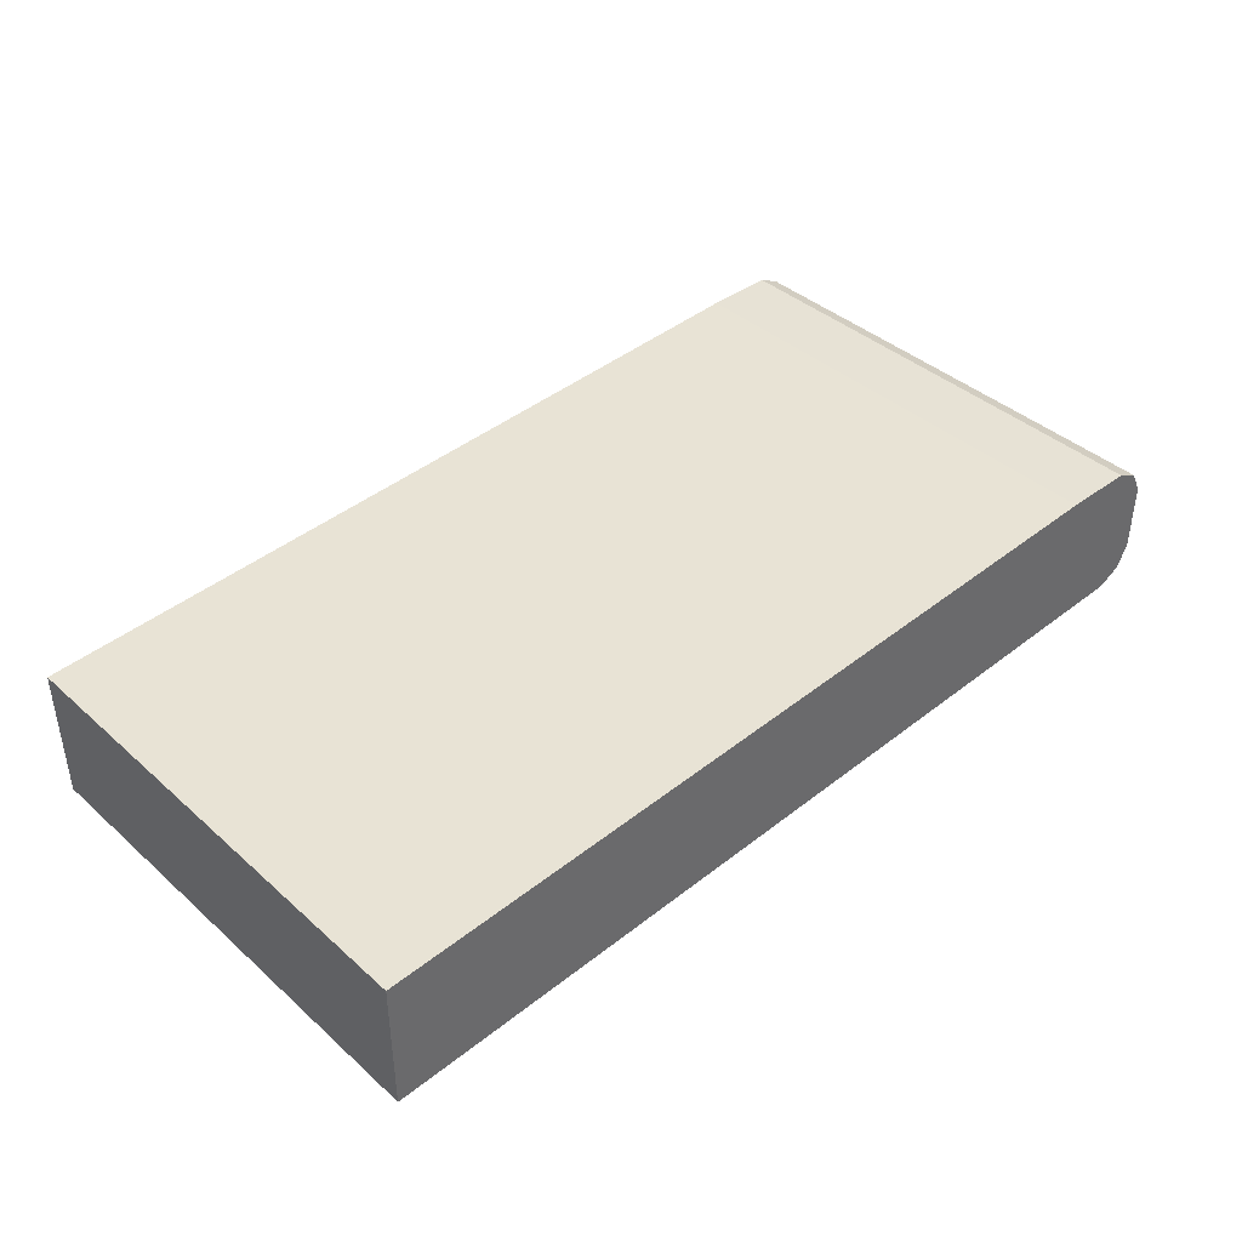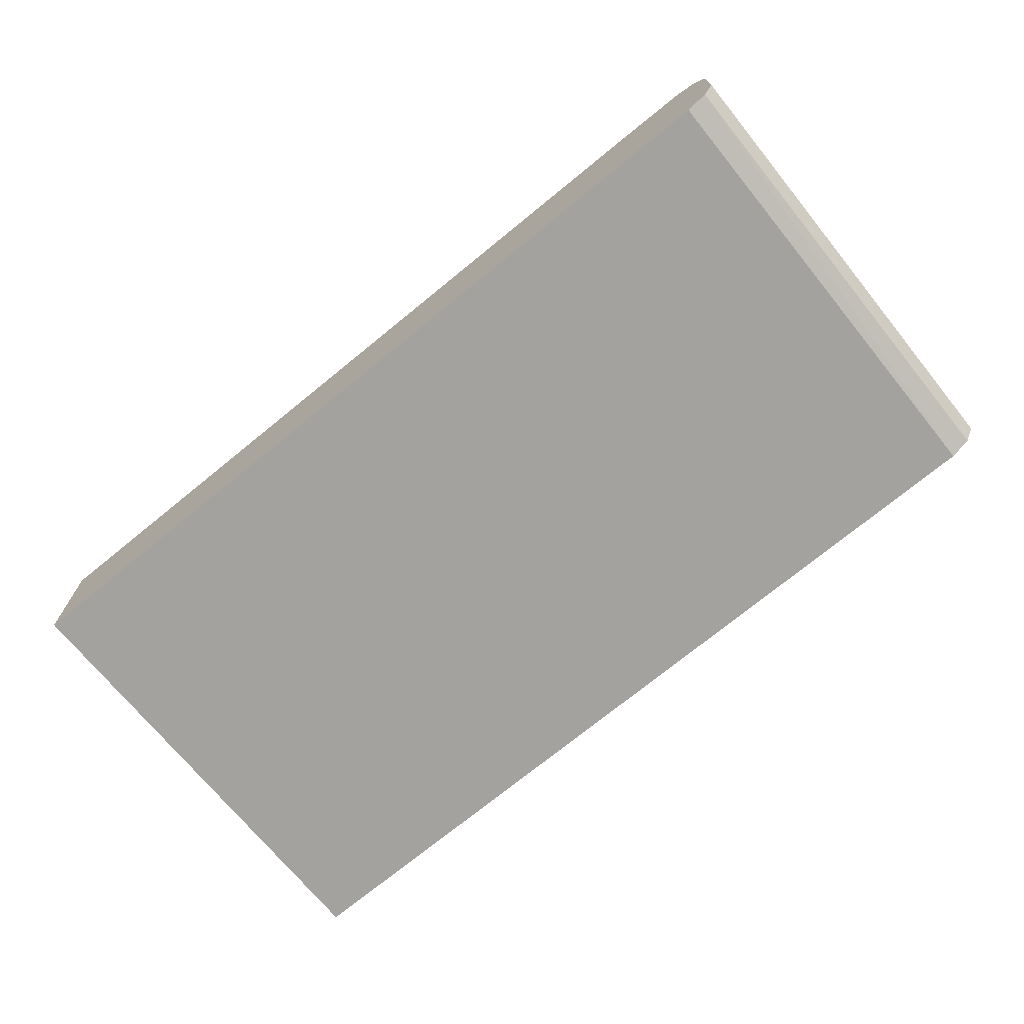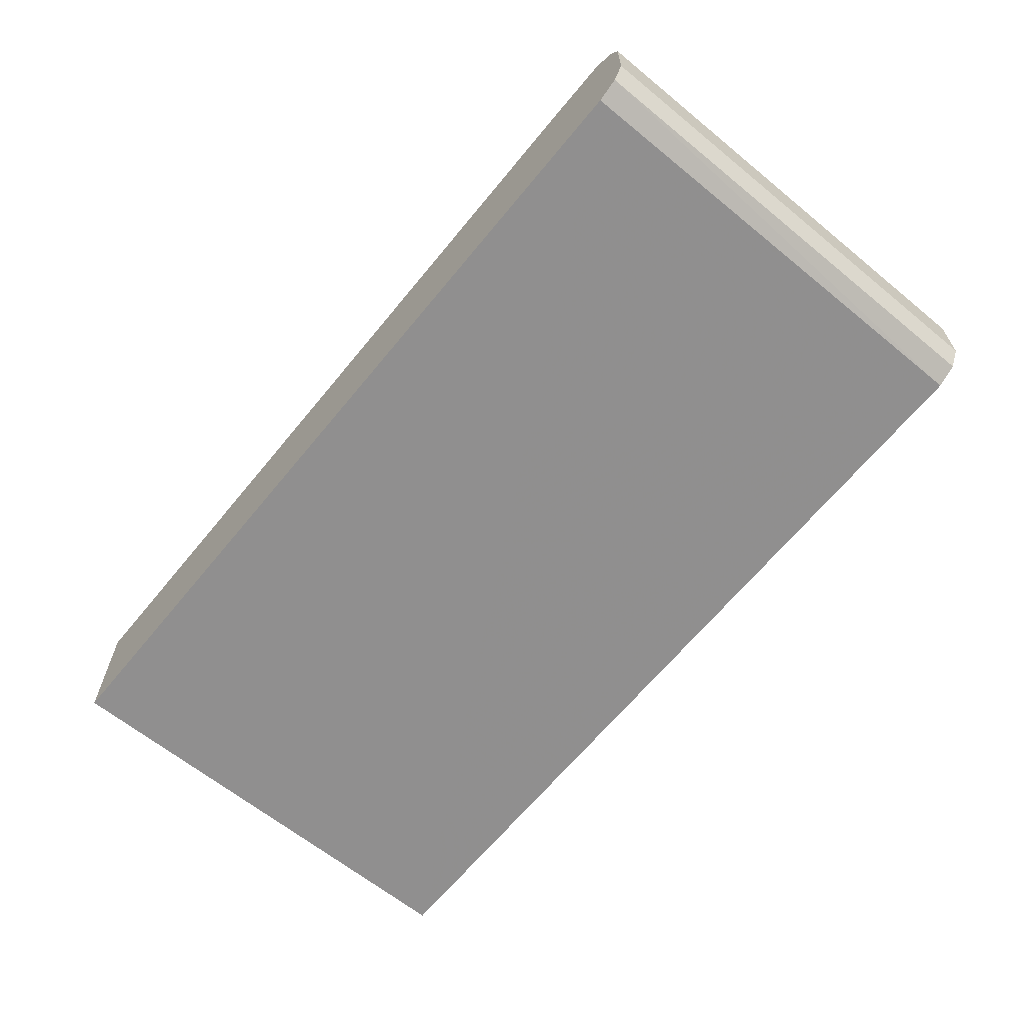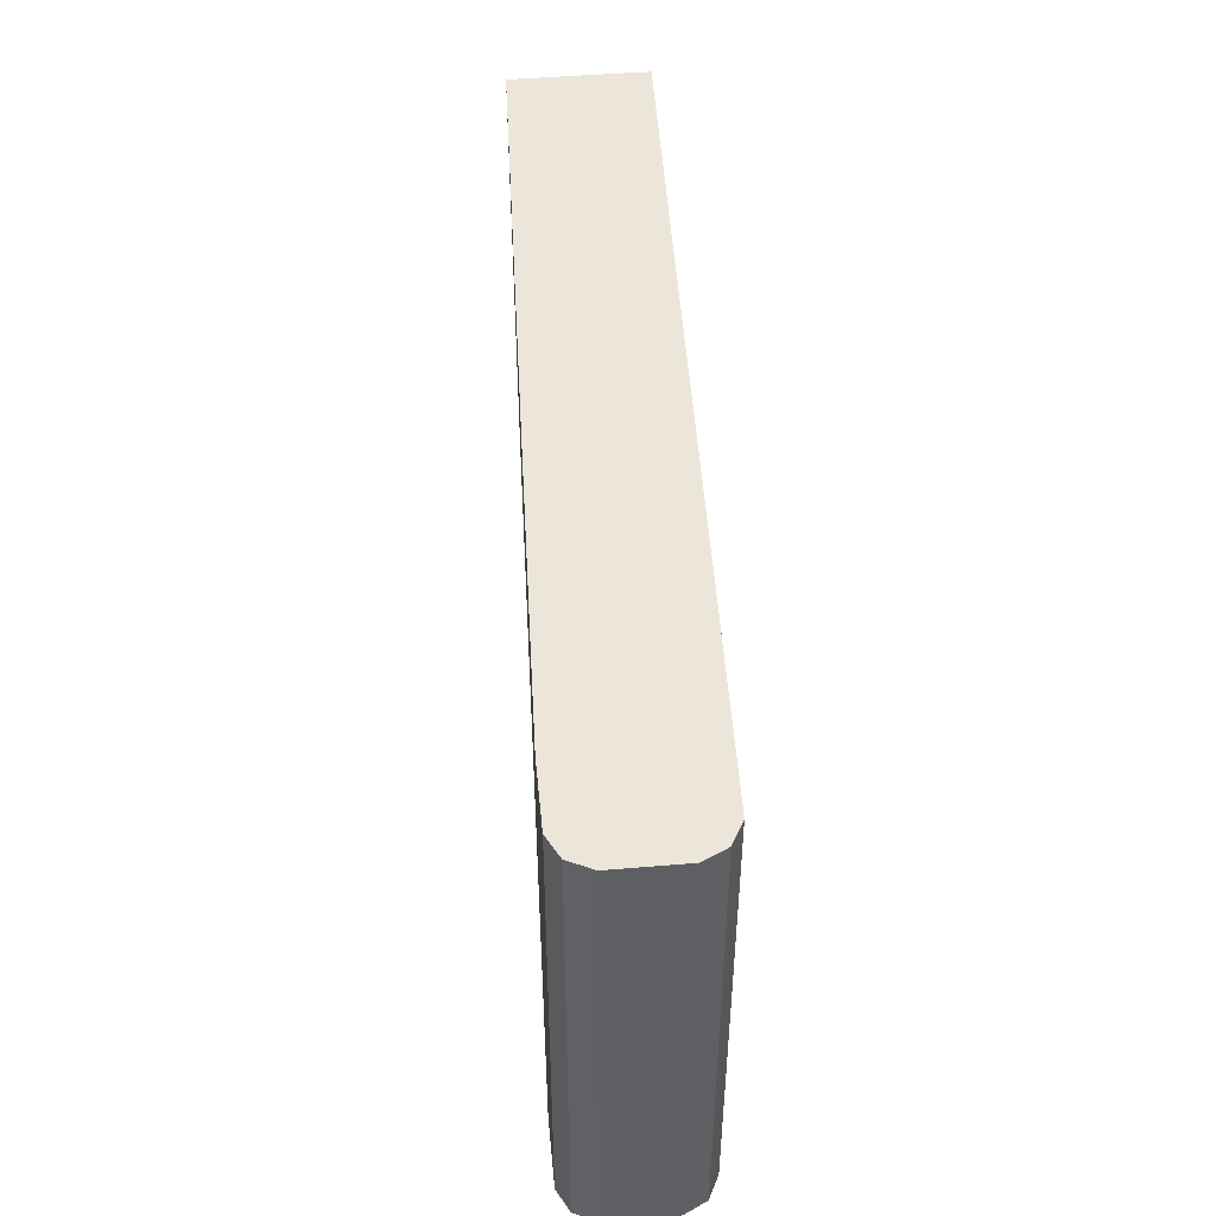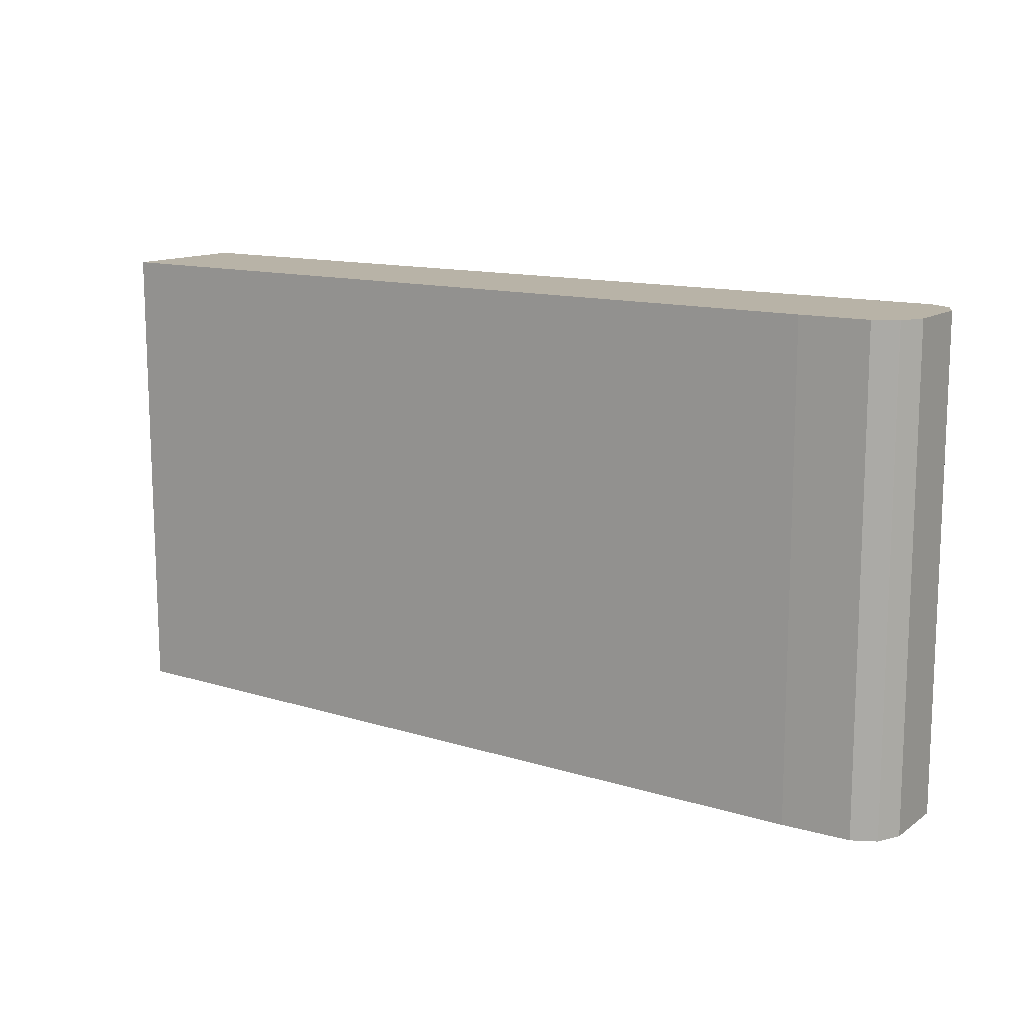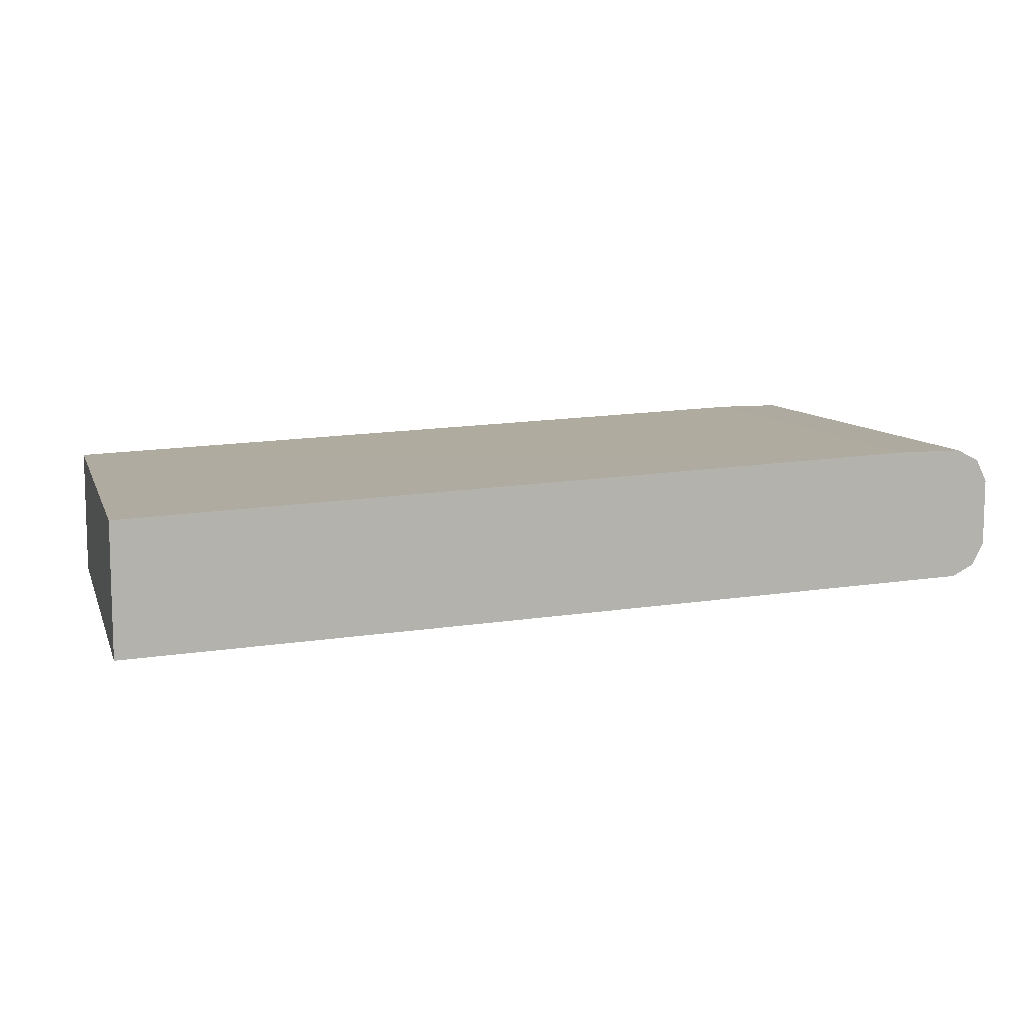
<metadata>
{"format":"obj","ext":"obj","renderer":"f3d","projection":"perspective","resolution":1024,"background":"white","views":[{"elev":40.4,"azim":137.3,"up":"+Y"},{"elev":-70.8,"azim":-141.0,"up":"+Y"},{"elev":-63.5,"azim":-129.6,"up":"+Y"},{"elev":46.9,"azim":-95.5,"up":"+Z"},{"elev":12.8,"azim":-146.7,"up":"+Z"},{"elev":9.4,"azim":164.0,"up":"+Y"}]}
</metadata>
<code>
v -0.285 0.3207 0.07163
v -0.285 0.3563 0.07163
v -0.2791 0.3088 0.07163
v -0.285 0.3207 0.3213
v -0.285 0.3563 0.3213
v -0.2791 0.3682 0.07163
v -0.2672 0.3029 0.07163
v -0.2675 0.3025 0.3213
v -0.2791 0.3088 0.3213
v -0.2791 0.3682 0.3213
v -0.2786 0.3684 0.3213
v -0.2672 0.3741 0.07163
v 0.1955 0.286 0.07163
v 0.1955 0.2851 0.3213
v -0.2672 0.3741 0.3213
v -0.2316 0.3741 0.07163
v 0.1955 0.3563 0.07163
v 0.1955 0.3565 0.3213
v -0.2316 0.3741 0.3213
f 4 15 11
f 4 11 10
f 4 10 5
f 6 10 11
f 6 11 12
f 4 19 15
f 7 14 8
f 7 13 14
f 12 15 19
f 12 19 16
f 13 17 18
f 13 18 14
f 16 19 18
f 16 18 17
f 4 18 19
f 11 15 12
f 4 14 18
f 1 9 4
f 4 9 8
f 1 2 6
f 4 8 14
f 1 12 16
f 1 16 17
f 1 17 13
f 1 13 7
f 1 7 3
f 1 6 12
f 1 4 5
f 1 5 2
f 2 5 10
f 2 10 6
f 3 7 8
f 3 8 9
f 1 3 9

</code>
